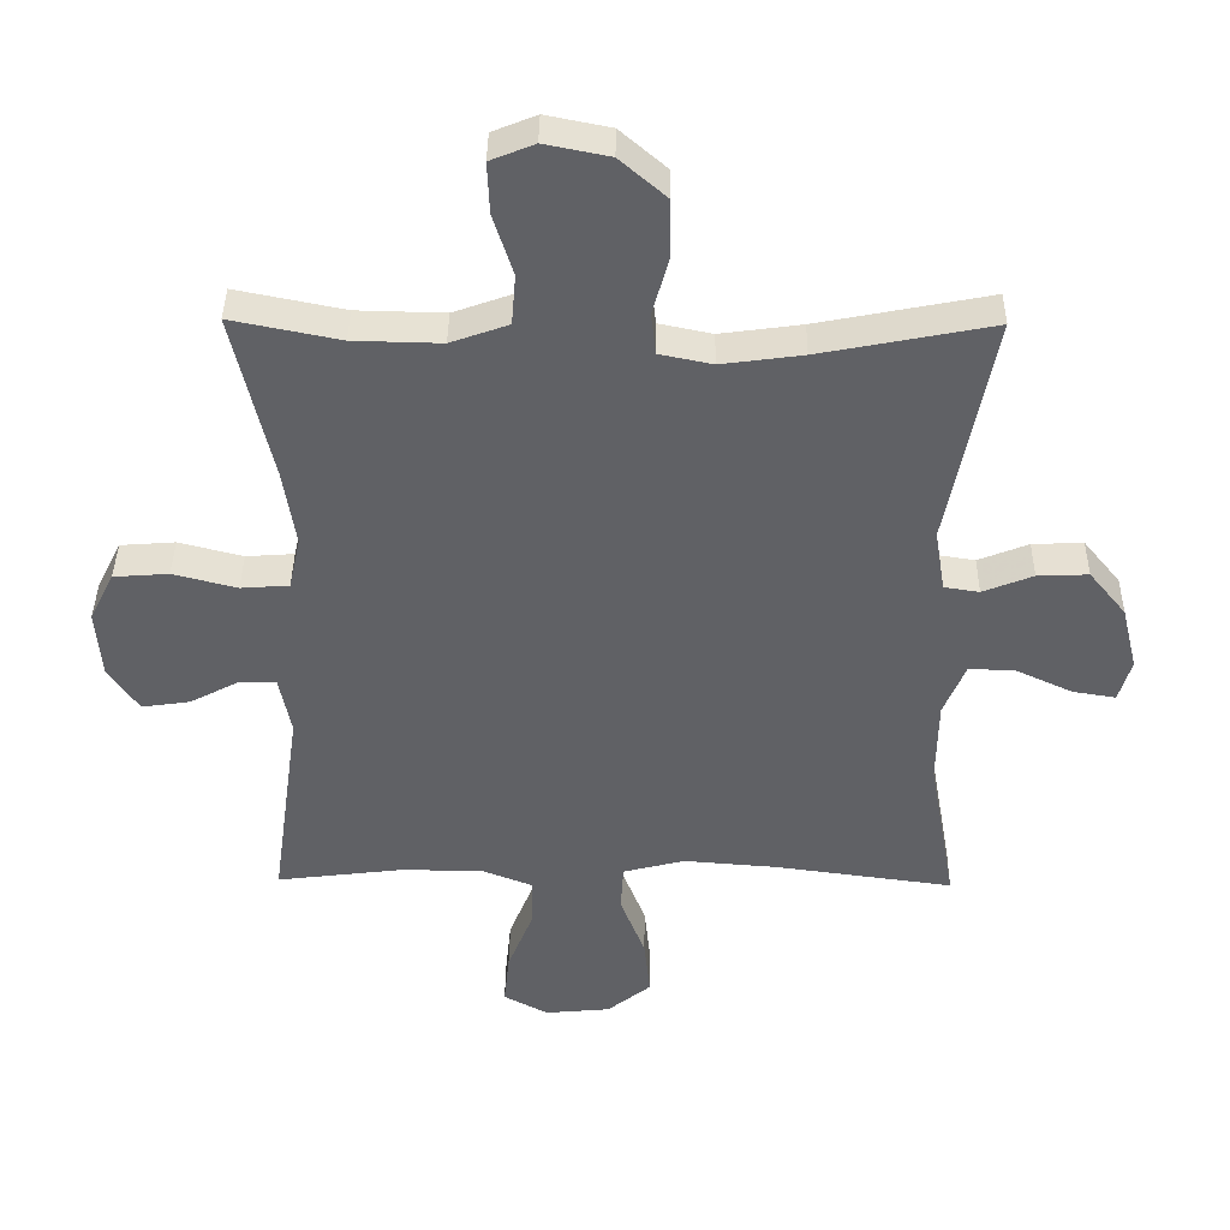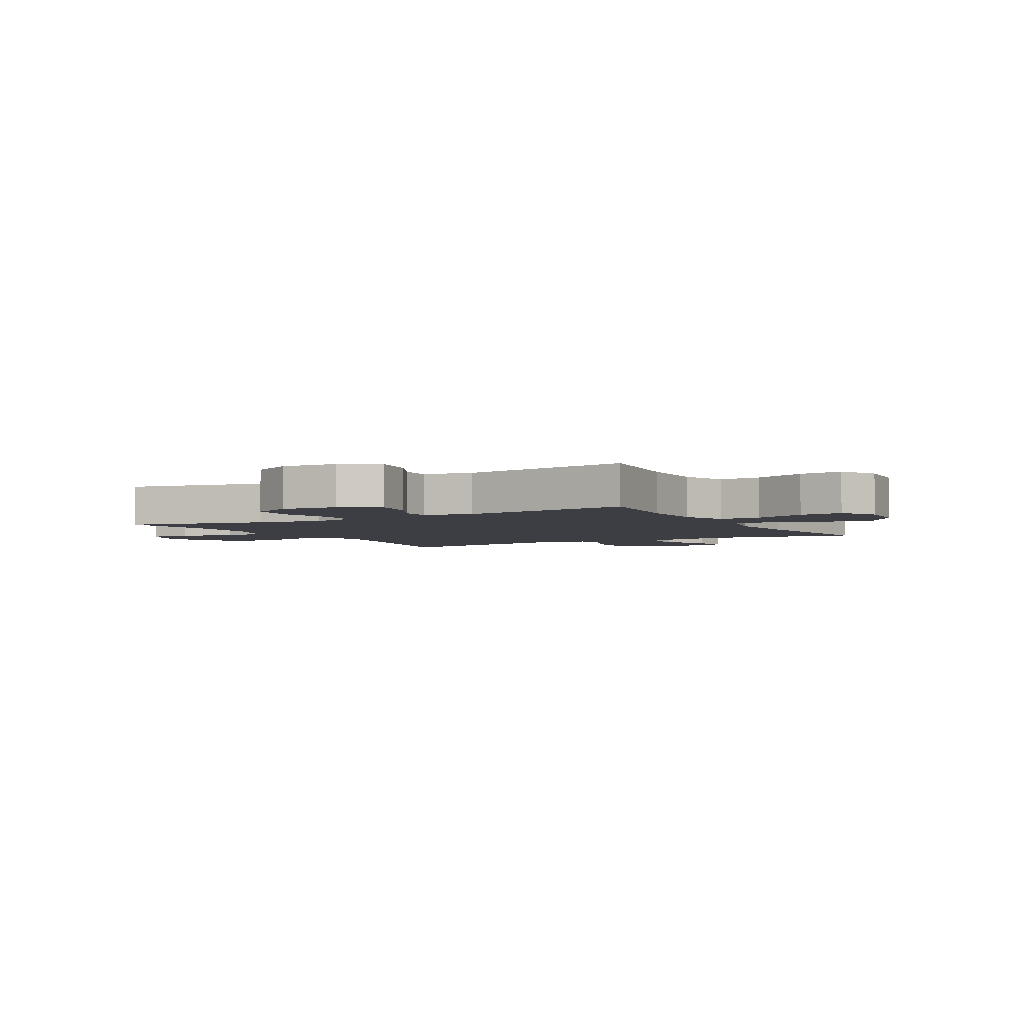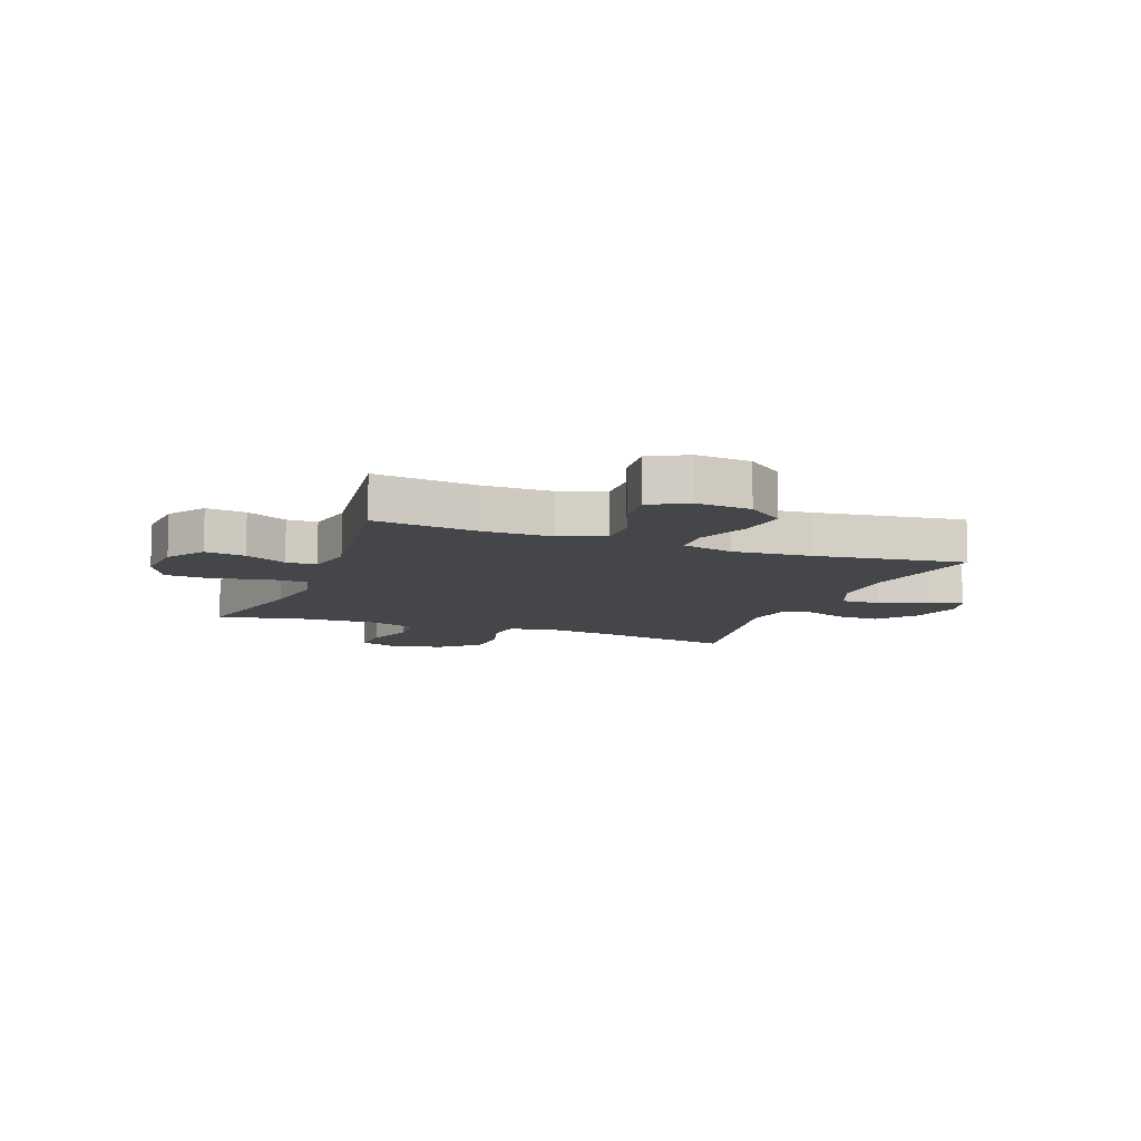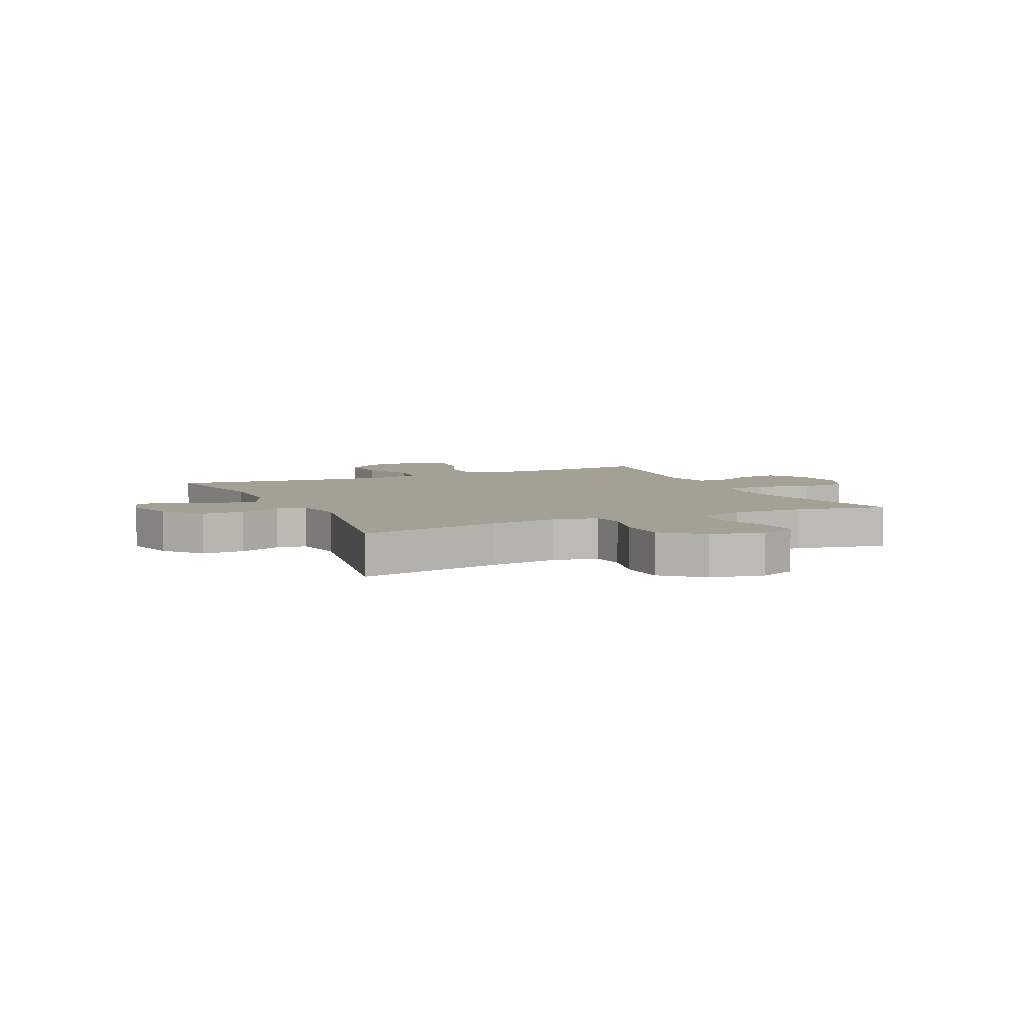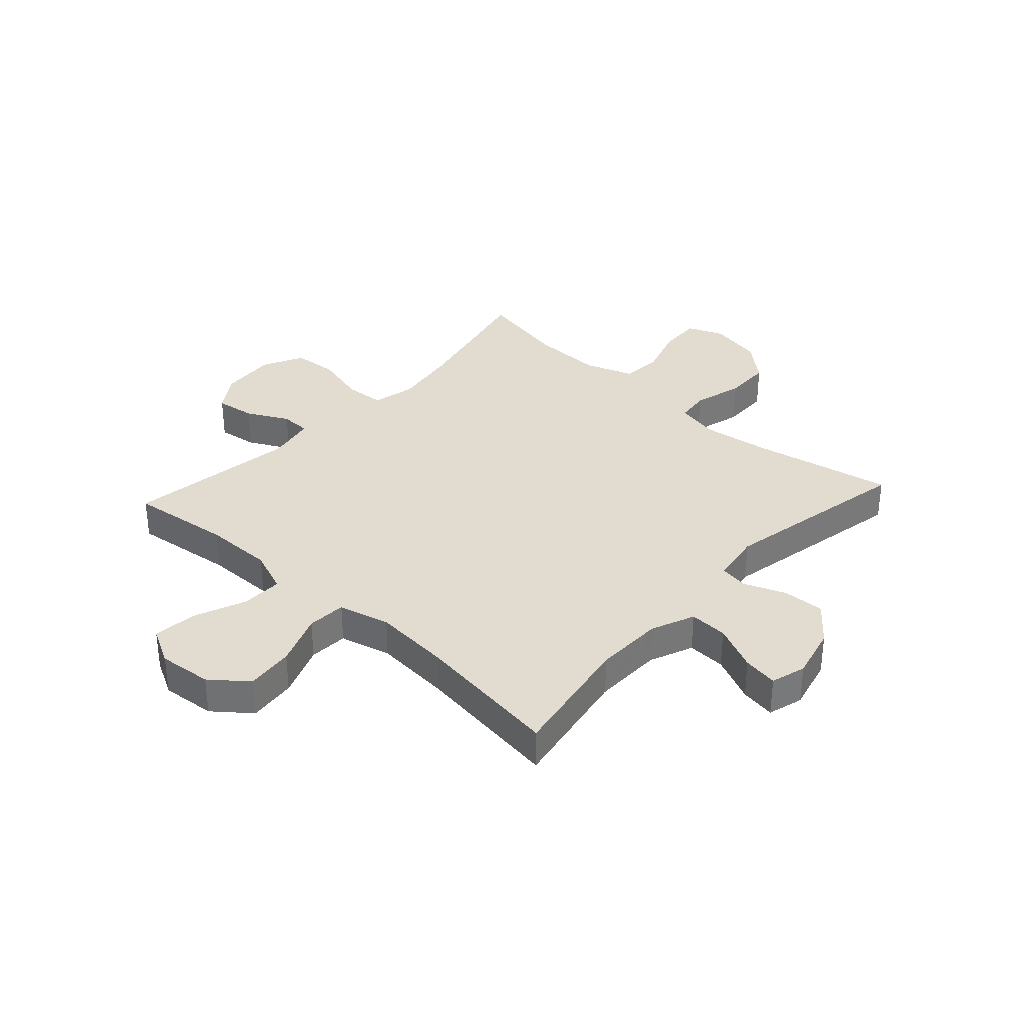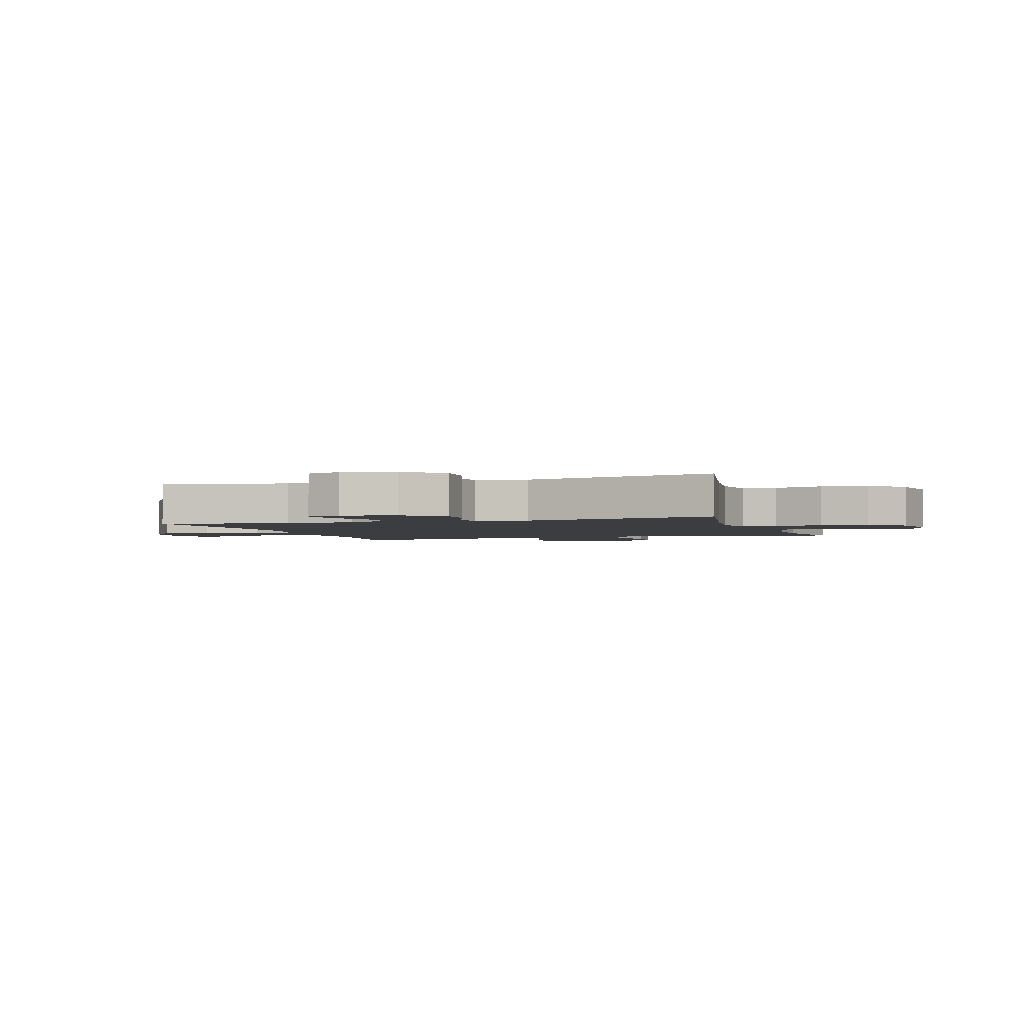
<metadata>
{"format":"obj","ext":"obj","renderer":"f3d","projection":"perspective","resolution":1024,"background":"white","views":[{"elev":39.5,"azim":-179.3,"up":"+Z"},{"elev":-3.7,"azim":119.8,"up":"+Y"},{"elev":-9.8,"azim":159.3,"up":"+Y"},{"elev":5.9,"azim":-24.9,"up":"+Y"},{"elev":34.3,"azim":-137.6,"up":"+Y"},{"elev":-2.5,"azim":-71.6,"up":"+Y"}]}
</metadata>
<code>
v -0.5 0.07 0.5
v -0.249 0.07 0.451
v -0.131 0.07 0.435
v -0.054 0.07 0.451
v -0.047 0.07 0.511
v -0.071 0.07 0.598
v -0.069 0.07 0.682
v -0.002 0.07 0.74
v 0.092 0.07 0.759
v 0.156 0.07 0.733
v 0.153 0.07 0.659
v 0.124 0.07 0.568
v 0.13 0.07 0.495
v 0.214 0.07 0.465
v 0.342 0.07 0.468
v 0.5 0.07 0.5
v 0.444 0.07 0.255
v 0.426 0.07 0.14
v 0.443 0.07 0.064
v 0.513 0.07 0.059
v 0.606 0.07 0.083
v 0.686 0.07 0.077
v 0.722 0.07 0.005
v 0.714 0.07 -0.094
v 0.67 0.07 -0.159
v 0.6 0.07 -0.149
v 0.527 0.07 -0.111
v 0.474 0.07 -0.112
v 0.457 0.07 -0.197
v 0.5 0.07 -0.5
v 0.321 0.07 -0.478
v 0.199 0.07 -0.477
v 0.122 0.07 -0.507
v 0.124 0.07 -0.58
v 0.161 0.07 -0.672
v 0.169 0.07 -0.749
v 0.104 0.07 -0.784
v 0.009 0.07 -0.775
v -0.055 0.07 -0.724
v -0.046 0.07 -0.639
v -0.01 0.07 -0.546
v -0.014 0.07 -0.477
v -0.104 0.07 -0.454
v -0.241 0.07 -0.465
v -0.5 0.07 -0.5
v -0.46 0.07 -0.275
v -0.462 0.07 -0.153
v -0.494 0.07 -0.076
v -0.562 0.07 -0.079
v -0.644 0.07 -0.117
v -0.706 0.07 -0.127
v -0.724 0.07 -0.065
v -0.701 0.07 0.028
v -0.647 0.07 0.094
v -0.573 0.07 0.091
v -0.5 0.07 0.062
v -0.449 0.07 0.07
v -0.434 0.07 0.16
v -0.5 0 0.5
v -0.249 0 0.451
v -0.131 0 0.435
v -0.054 0 0.451
v -0.047 0 0.511
v -0.071 0 0.598
v -0.069 0 0.682
v -0.002 0 0.74
v 0.092 0 0.759
v 0.156 0 0.733
v 0.153 0 0.659
v 0.124 0 0.568
v 0.13 0 0.495
v 0.214 0 0.465
v 0.342 0 0.468
v 0.5 0 0.5
v 0.444 0 0.255
v 0.426 0 0.14
v 0.443 0 0.064
v 0.513 0 0.059
v 0.606 0 0.083
v 0.686 0 0.077
v 0.722 0 0.005
v 0.714 0 -0.094
v 0.67 0 -0.159
v 0.6 0 -0.149
v 0.527 0 -0.111
v 0.474 0 -0.112
v 0.457 0 -0.197
v 0.5 0 -0.5
v 0.321 0 -0.478
v 0.199 0 -0.477
v 0.122 0 -0.507
v 0.124 0 -0.58
v 0.161 0 -0.672
v 0.169 0 -0.749
v 0.104 0 -0.784
v 0.009 0 -0.775
v -0.055 0 -0.724
v -0.046 0 -0.639
v -0.01 0 -0.546
v -0.014 0 -0.477
v -0.104 0 -0.454
v -0.241 0 -0.465
v -0.5 0 -0.5
v -0.46 0 -0.275
v -0.462 0 -0.153
v -0.494 0 -0.076
v -0.562 0 -0.079
v -0.644 0 -0.117
v -0.706 0 -0.127
v -0.724 0 -0.065
v -0.701 0 0.028
v -0.647 0 0.094
v -0.573 0 0.091
v -0.5 0 0.062
v -0.449 0 0.07
v -0.434 0 0.16
f 53 54 55 56
f 53 56 57
f 52 53 57
f 49 50 51 52
f 48 49 52 57
f 47 48 57
f 46 47 57 58
f 44 45 46
f 43 44 46 58
f 38 39 40 41
f 38 41 42
f 37 38 42
f 34 35 36 37
f 33 34 37 42
f 32 33 42 43
f 29 30 31
f 28 29 31 32
f 24 25 26 27
f 24 27 28
f 23 24 28
f 20 21 22 23
f 19 20 23 28
f 18 19 28 32
f 15 16 17
f 14 15 17 18
f 13 14 18 32
f 9 10 11 12
f 5 6 7 8
f 4 5 8 9
f 43 58 1 2
f 32 43 2 3
f 4 9 12 13
f 4 13 32
f 3 4 32
f 114 113 112 111
f 115 114 111
f 115 111 110
f 110 109 108 107
f 115 110 107 106
f 115 106 105
f 116 115 105 104
f 104 103 102
f 116 104 102 101
f 99 98 97 96
f 100 99 96
f 100 96 95
f 95 94 93 92
f 100 95 92 91
f 101 100 91 90
f 89 88 87
f 90 89 87 86
f 85 84 83 82
f 86 85 82
f 86 82 81
f 81 80 79 78
f 86 81 78 77
f 90 86 77 76
f 75 74 73
f 76 75 73 72
f 90 76 72 71
f 70 69 68 67
f 66 65 64 63
f 67 66 63 62
f 60 59 116 101
f 61 60 101 90
f 71 70 67 62
f 90 71 62
f 90 62 61
f 1 59 60 2
f 2 60 61 3
f 3 61 62 4
f 4 62 63 5
f 5 63 64 6
f 6 64 65 7
f 7 65 66 8
f 8 66 67 9
f 9 67 68 10
f 10 68 69 11
f 11 69 70 12
f 12 70 71 13
f 13 71 72 14
f 14 72 73 15
f 15 73 74 16
f 16 74 75 17
f 17 75 76 18
f 18 76 77 19
f 19 77 78 20
f 20 78 79 21
f 21 79 80 22
f 22 80 81 23
f 23 81 82 24
f 24 82 83 25
f 25 83 84 26
f 26 84 85 27
f 27 85 86 28
f 28 86 87 29
f 29 87 88 30
f 30 88 89 31
f 31 89 90 32
f 32 90 91 33
f 33 91 92 34
f 34 92 93 35
f 35 93 94 36
f 36 94 95 37
f 37 95 96 38
f 38 96 97 39
f 39 97 98 40
f 40 98 99 41
f 41 99 100 42
f 42 100 101 43
f 43 101 102 44
f 44 102 103 45
f 45 103 104 46
f 46 104 105 47
f 47 105 106 48
f 48 106 107 49
f 49 107 108 50
f 50 108 109 51
f 51 109 110 52
f 52 110 111 53
f 53 111 112 54
f 54 112 113 55
f 55 113 114 56
f 56 114 115 57
f 57 115 116 58
f 58 116 59 1

</code>
